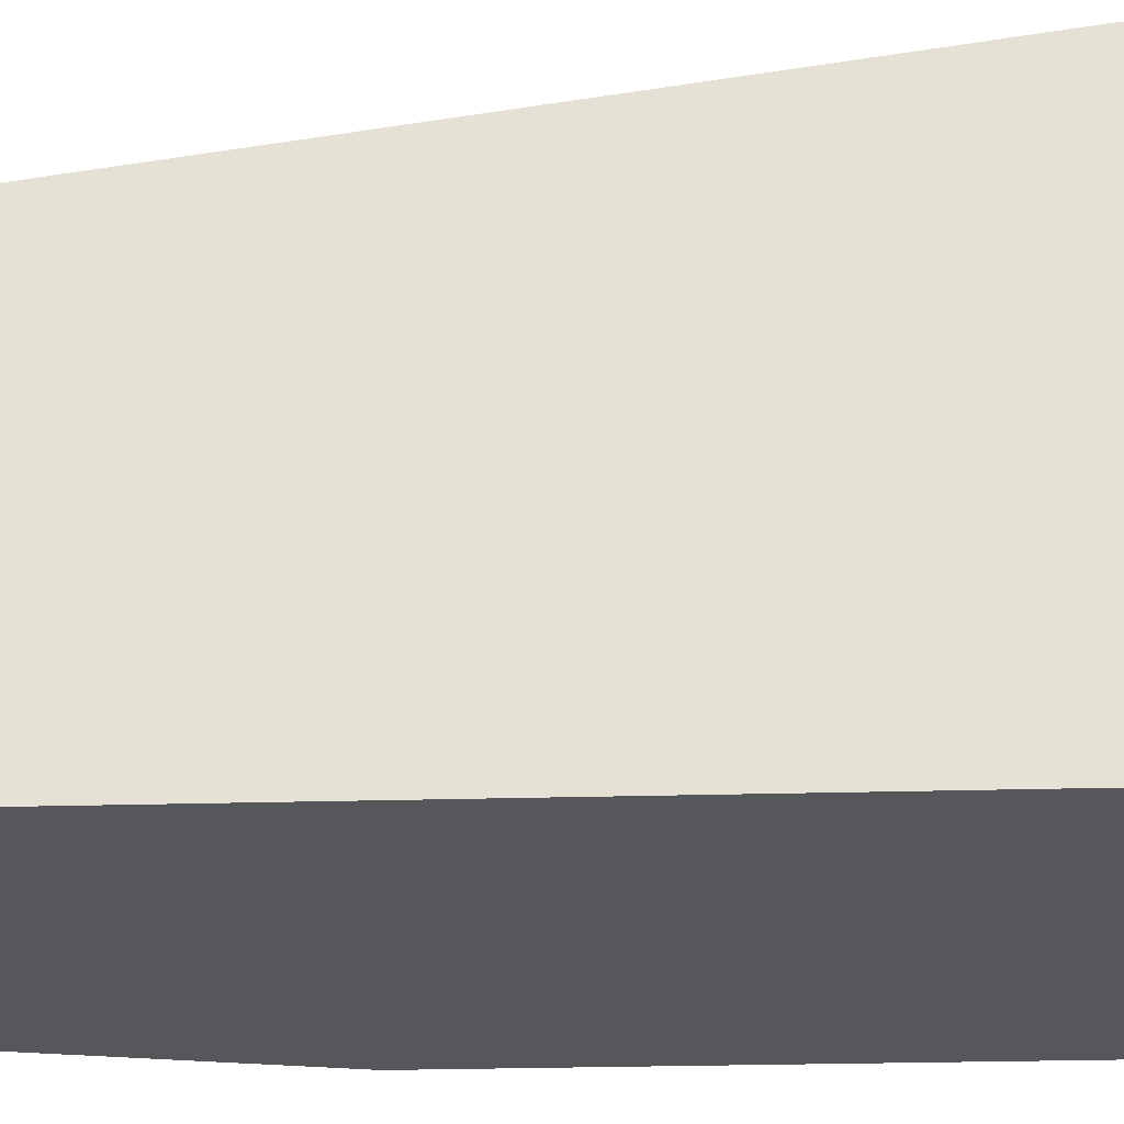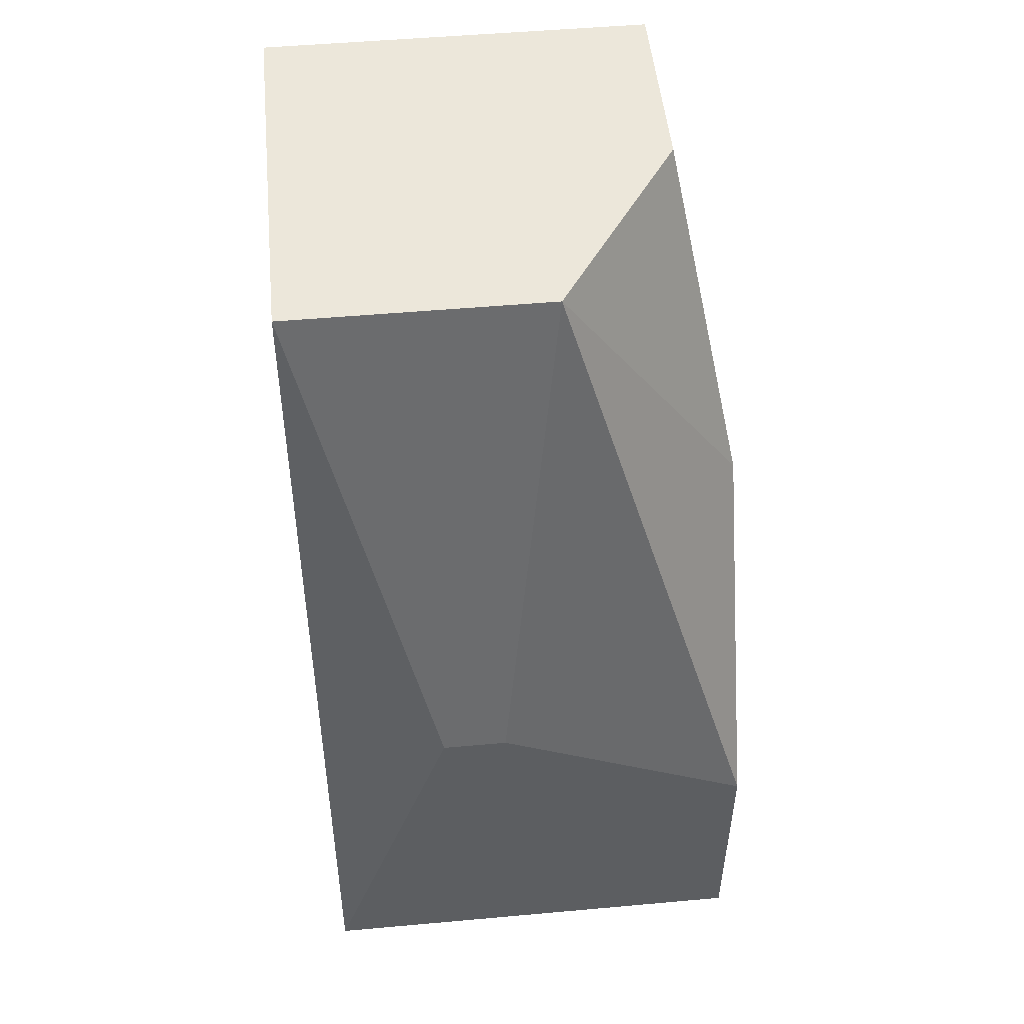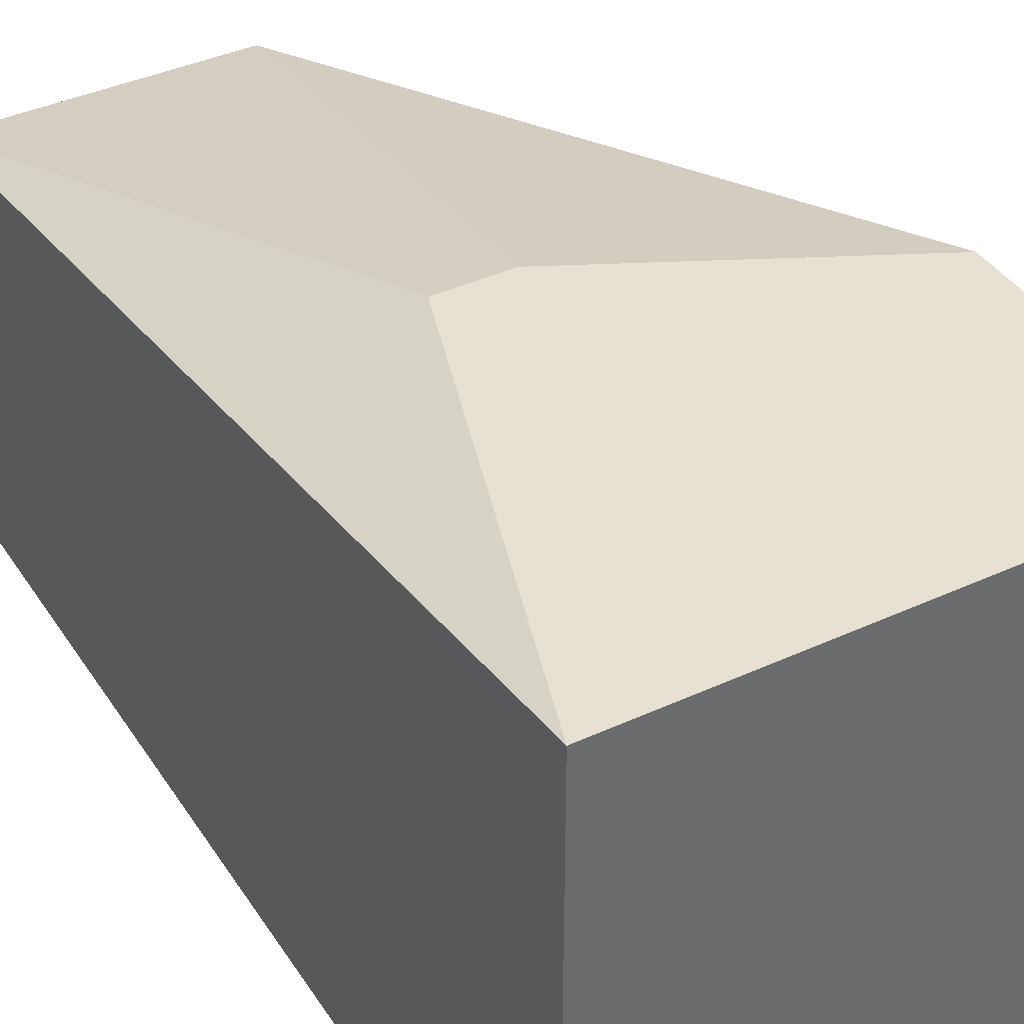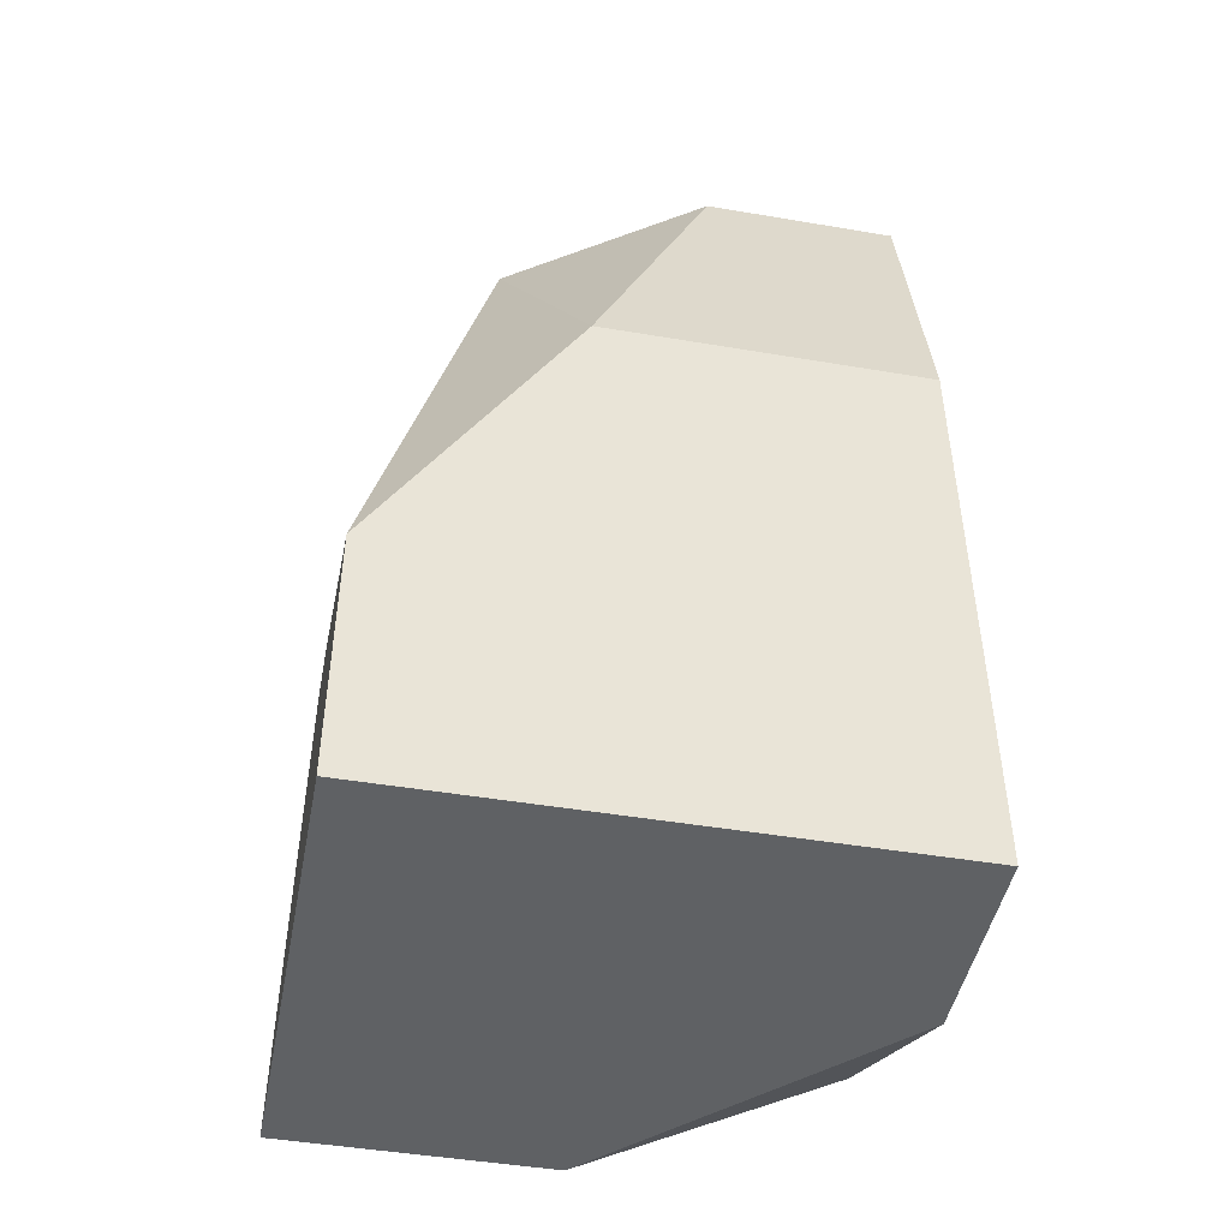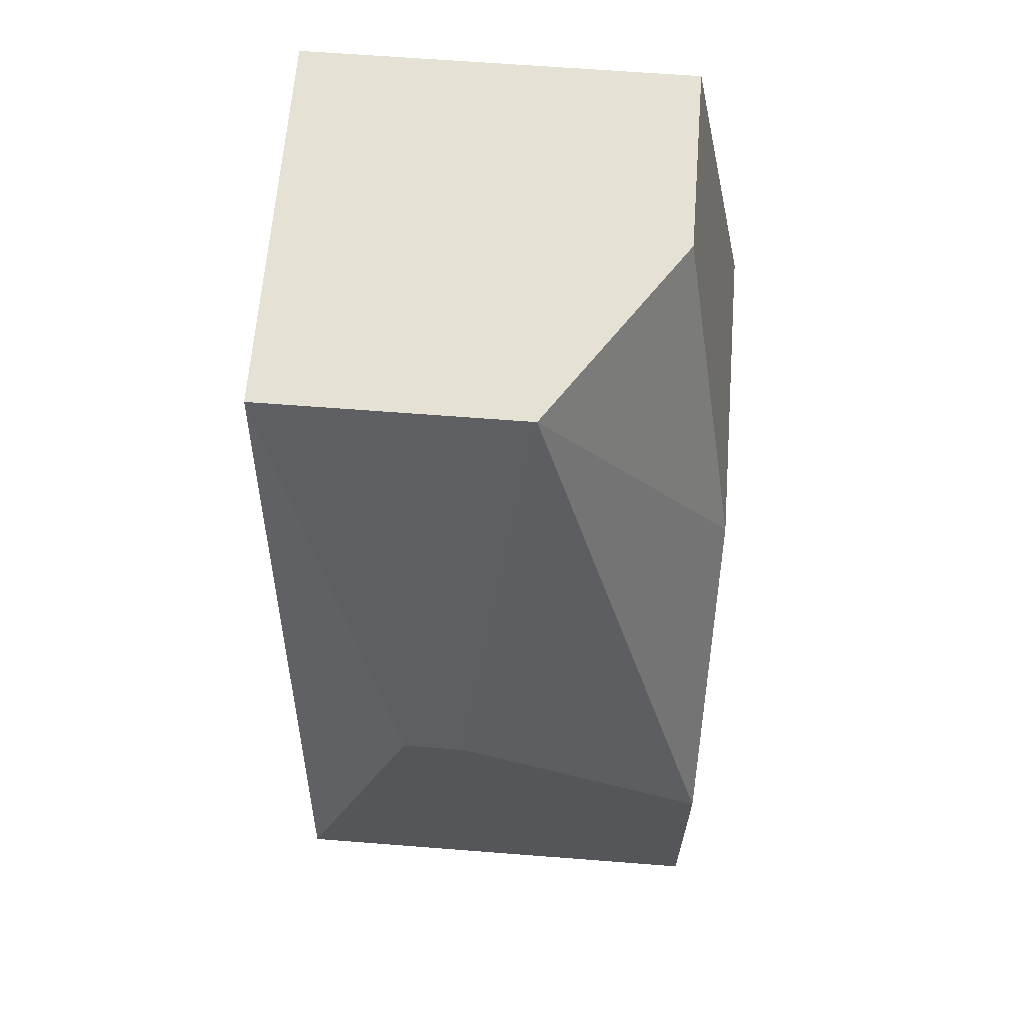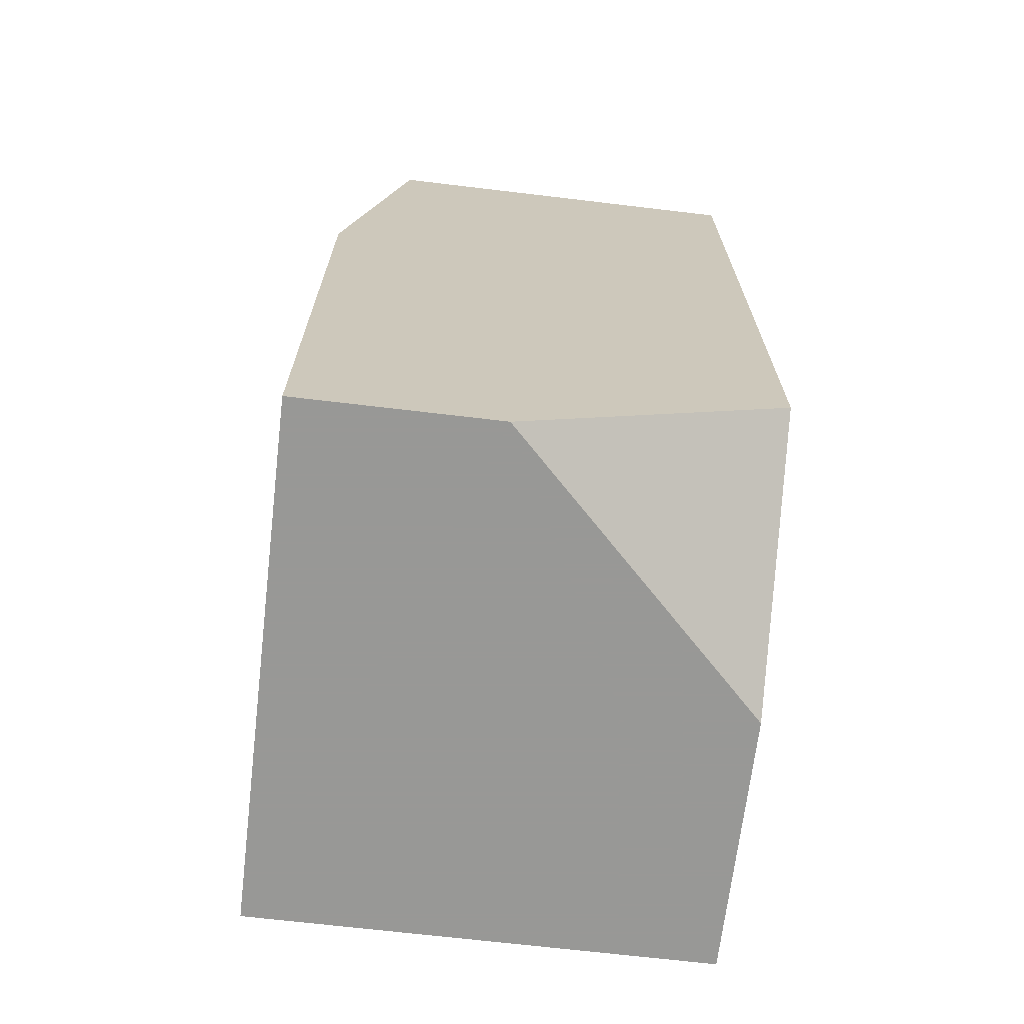
<metadata>
{"format":"obj","ext":"obj","renderer":"f3d","projection":"perspective","resolution":1024,"background":"white","views":[{"elev":-27.0,"azim":-87.5,"up":"+Z"},{"elev":50.9,"azim":-5.6,"up":"+Y"},{"elev":39.5,"azim":-29.8,"up":"+Z"},{"elev":-46.6,"azim":79.1,"up":"+Y"},{"elev":64.2,"azim":4.5,"up":"+Y"},{"elev":-68.5,"azim":173.2,"up":"+Y"}]}
</metadata>
<code>
v -0.06413 -0.001175 -0.0445
v -0.06413 0.01123 -0.0383
v -0.06413 0.01123 -0.0445
v -0.06413 -0.003244 -0.04036
v -0.06413 -0.003244 -0.03623
v -0.06206 0.002961 -0.03623
v -0.06102 0.002961 -0.03623
v -0.05999 0.01123 -0.0383
v -0.05999 -0.003244 -0.0445
v -0.05689 0.00606 -0.03933
v -0.05689 0.00606 -0.0445
v -0.05689 0.000892 -0.03623
v -0.05689 -0.003244 -0.03623
v -0.05689 -0.003244 -0.0445
v -0.05792 0.01123 -0.0414
v -0.05792 0.01123 -0.0445
f 8 10 15
f 9 3 16
f 7 6 13
f 13 6 5
f 9 13 5
f 6 7 8
f 16 3 8
f 3 9 1
f 5 3 1
f 5 6 2
f 3 5 2
f 6 8 2
f 8 3 2
f 9 16 14
f 13 9 14
f 13 14 10
f 10 8 12
f 7 13 12
f 8 7 12
f 13 10 12
f 14 16 11
f 10 14 11
f 16 10 11
f 9 5 4
f 1 9 4
f 5 1 4
f 16 8 15
f 10 16 15

</code>
